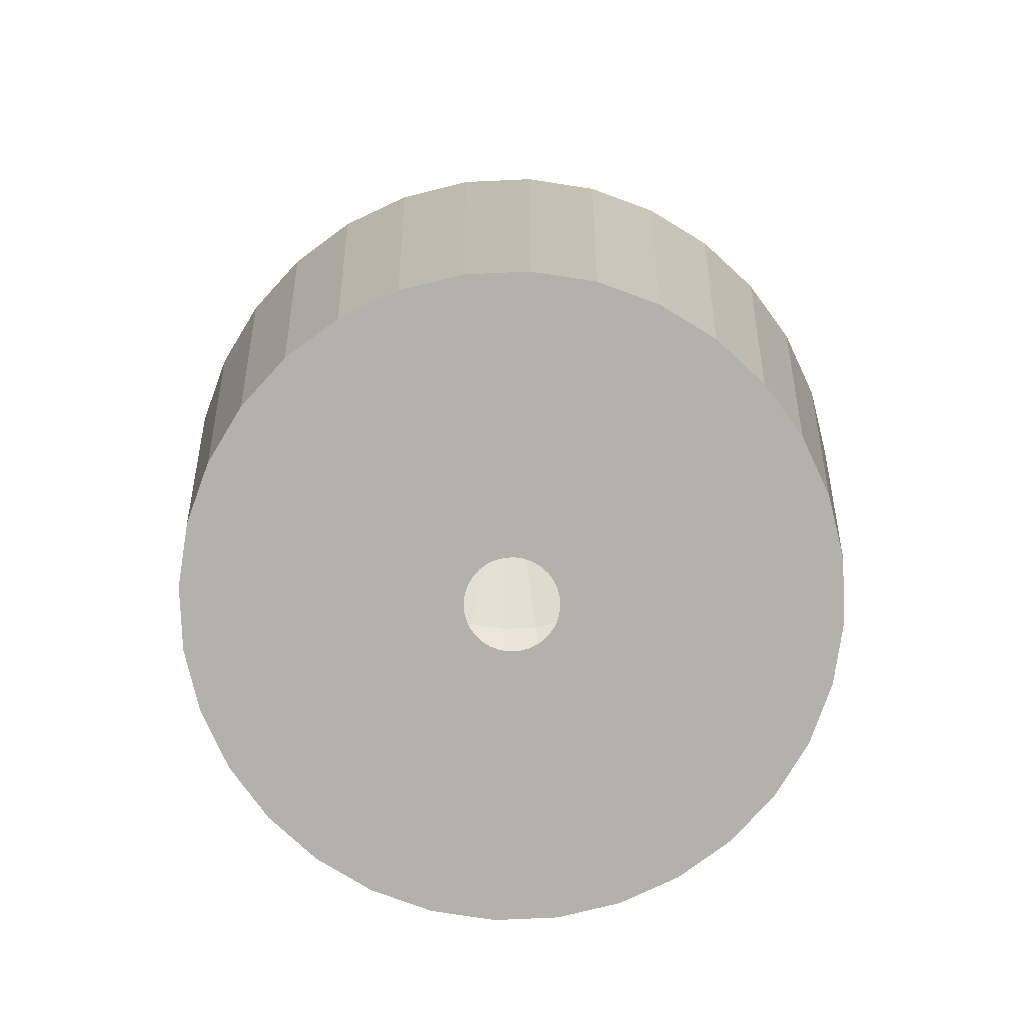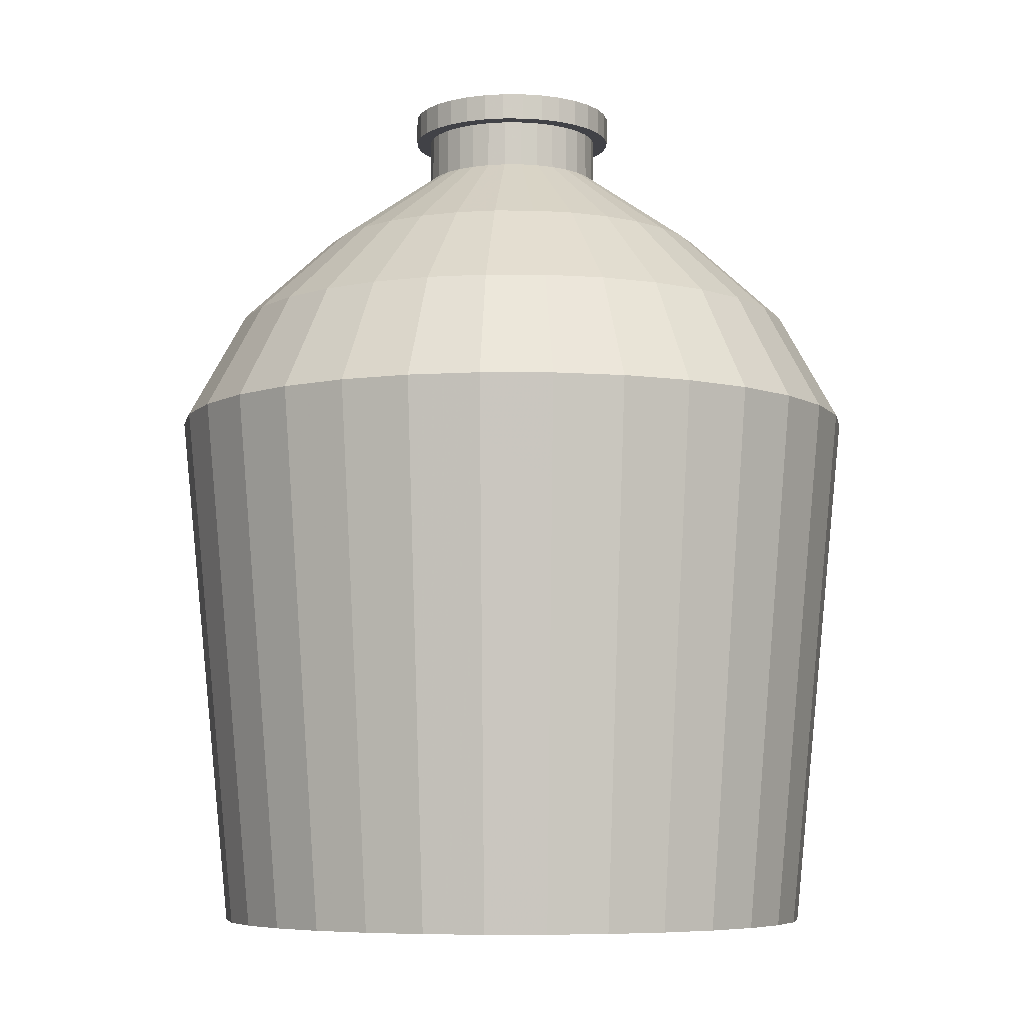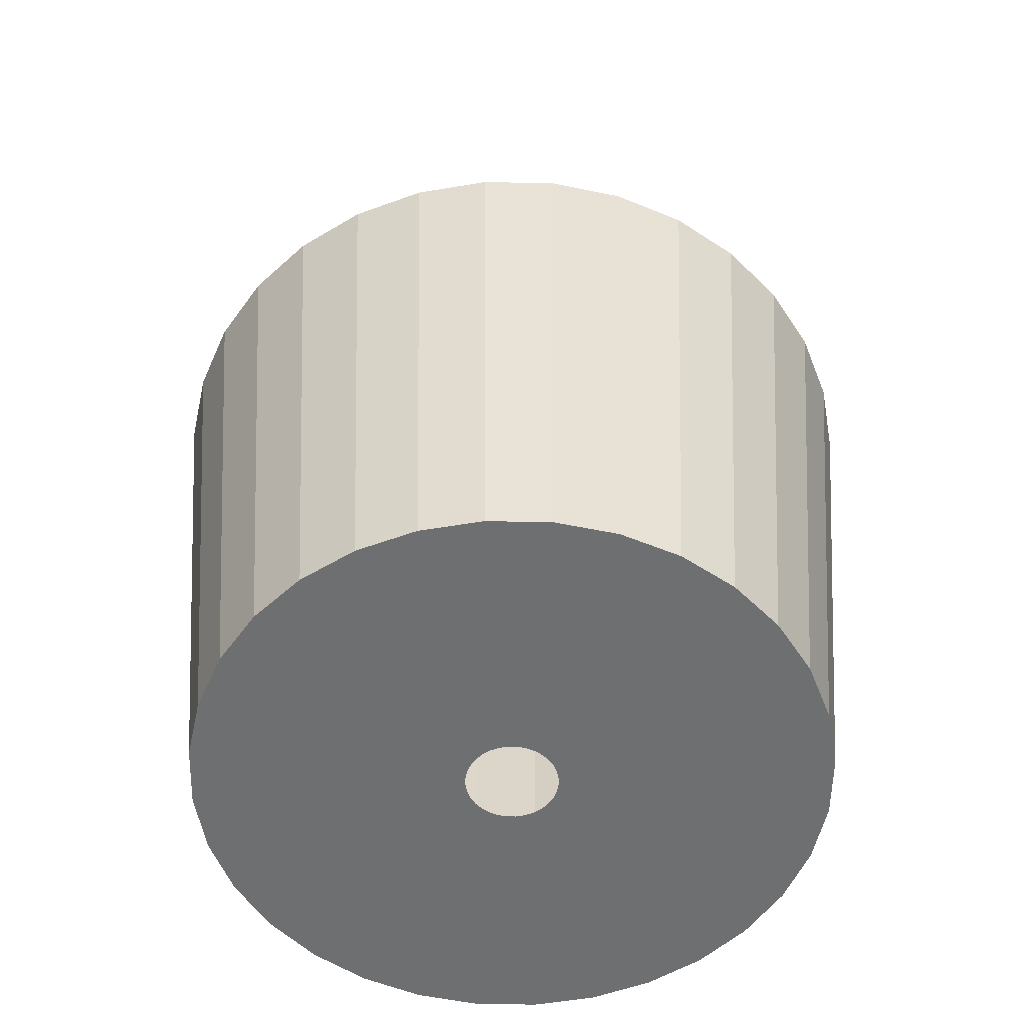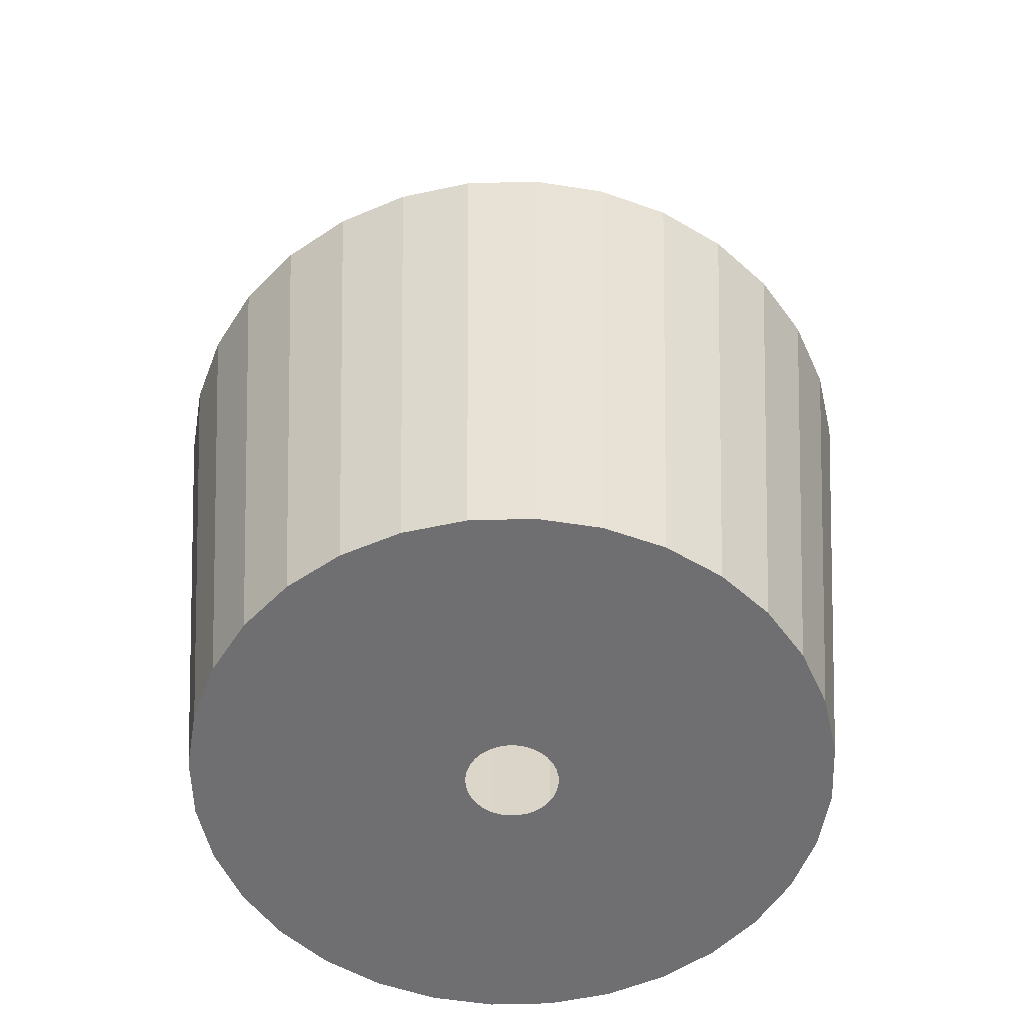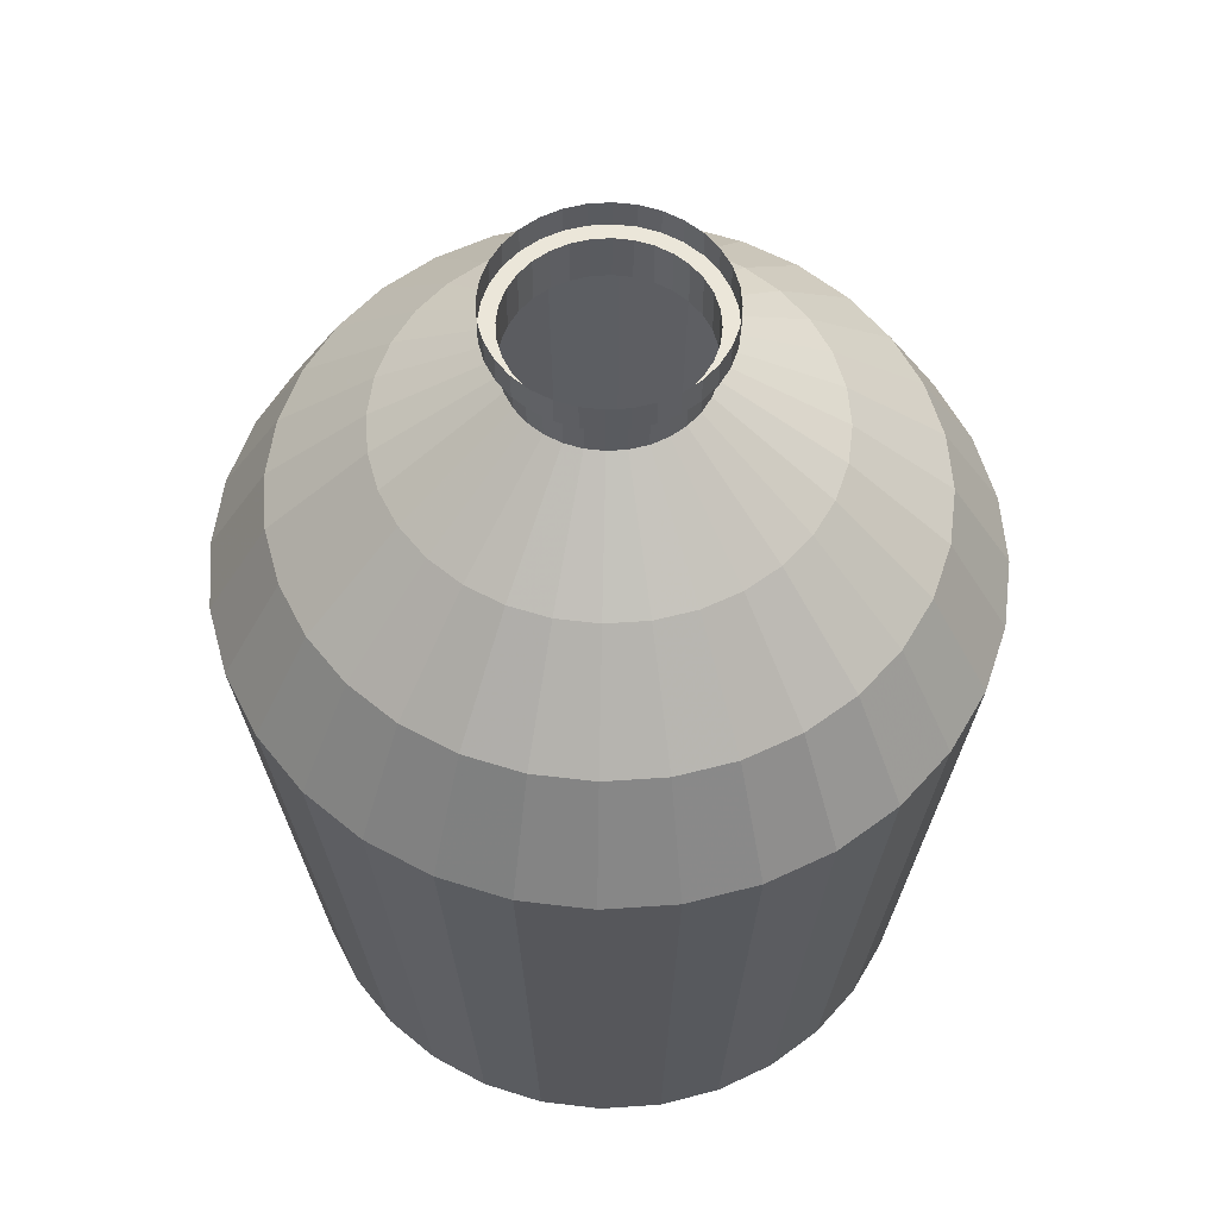
<metadata>
{"format":"obj","ext":"obj","renderer":"f3d","projection":"perspective","resolution":1024,"background":"white","views":[{"elev":-78.9,"azim":-93.1,"up":"+Y"},{"elev":-6.8,"azim":-141.3,"up":"+Y"},{"elev":-54.5,"azim":-74.3,"up":"+Y"},{"elev":-54.7,"azim":86.1,"up":"+Y"},{"elev":56.6,"azim":-144.7,"up":"+Y"}]}
</metadata>
<code>
o Circle
v -0.02866 0.08948 -0.7125
v -0.1565 0.08948 -0.7
v -0.2794 0.08948 -0.6627
v -0.3926 0.08948 -0.6021
v -0.4919 0.08948 -0.5207
v -0.5734 0.08948 -0.4214
v -0.6339 0.08948 -0.3081
v -0.6712 0.08948 -0.1852
v -0.6838 0.08948 -0.05739
v -0.6712 0.08948 0.07042
v -0.6339 0.08948 0.1933
v -0.5734 0.08948 0.3066
v -0.4919 0.08948 0.4059
v -0.3926 0.08948 0.4873
v -0.2794 0.08948 0.5479
v -0.1565 0.08948 0.5852
v -0.02866 0.08948 0.5978
v 0.09915 0.08948 0.5852
v 0.2221 0.08948 0.5479
v 0.3353 0.08948 0.4873
v 0.4346 0.08948 0.4059
v 0.5161 0.08948 0.3066
v 0.5766 0.08948 0.1933
v 0.6139 0.08948 0.07042
v 0.6265 0.08948 -0.05739
v 0.6139 0.08948 -0.1852
v 0.5766 0.08948 -0.3081
v 0.5161 0.08948 -0.4214
v 0.4346 0.08948 -0.5207
v 0.3353 0.08948 -0.6021
v 0.2221 0.08948 -0.6627
v 0.09915 0.08948 -0.7
v -0.02866 0.08948 -0.1526
v -0.04723 0.08948 -0.1508
v -0.06509 0.08948 -0.1453
v -0.08155 0.08948 -0.1365
v -0.09597 0.08948 -0.1247
v -0.1078 0.08948 -0.1103
v -0.1166 0.08948 -0.09382
v -0.122 0.08948 -0.07596
v -0.1239 0.08948 -0.05739
v -0.122 0.08948 -0.03882
v -0.1166 0.08948 -0.02097
v -0.1078 0.08948 -0.004509
v -0.09597 0.08948 0.009916
v -0.08155 0.08948 0.02175
v -0.06509 0.08948 0.03055
v -0.04723 0.08948 0.03597
v -0.02866 0.08948 0.0378
v -0.01009 0.08948 0.03597
v 0.007764 0.08948 0.03055
v 0.02422 0.08948 0.02175
v 0.03864 0.08948 0.009916
v 0.05048 0.08948 -0.004509
v 0.05928 0.08948 -0.02097
v 0.0647 0.08948 -0.03882
v 0.06653 0.08948 -0.05739
v 0.0647 0.08948 -0.07596
v 0.05928 0.08948 -0.09382
v 0.05048 0.08948 -0.1103
v 0.03864 0.08948 -0.1247
v 0.02422 0.08948 -0.1365
v 0.007764 0.08948 -0.1453
v -0.01009 0.08948 -0.1508
v -0.02866 1.231 -0.8264
v -0.1787 1.231 -0.8117
v -0.323 1.231 -0.7679
v -0.4559 1.231 -0.6968
v -0.5725 1.231 -0.6012
v -0.6681 1.231 -0.4846
v -0.7392 1.231 -0.3517
v -0.7829 1.231 -0.2074
v -0.7977 1.231 -0.05739
v -0.7829 1.231 0.09264
v -0.7392 1.231 0.2369
v -0.6681 1.231 0.3699
v -0.5725 1.231 0.4864
v -0.4559 1.231 0.582
v -0.323 1.231 0.6531
v -0.1787 1.231 0.6969
v -0.02866 1.231 0.7117
v 0.1214 1.231 0.6969
v 0.2656 1.231 0.6531
v 0.3986 1.231 0.582
v 0.5151 1.231 0.4864
v 0.6108 1.231 0.3699
v 0.6818 1.231 0.2369
v 0.7256 1.231 0.09264
v 0.7404 1.231 -0.05739
v 0.7256 1.231 -0.2074
v 0.6818 1.231 -0.3517
v 0.6108 1.231 -0.4847
v 0.5151 1.231 -0.6012
v 0.3986 1.231 -0.6968
v 0.2656 1.231 -0.7679
v 0.1214 1.231 -0.8117
v -0.02866 1.463 -0.6983
v -0.1537 1.463 -0.686
v -0.2739 1.463 -0.6495
v -0.3847 1.463 -0.5903
v -0.4819 1.463 -0.5106
v -0.5616 1.463 -0.4135
v -0.6208 1.463 -0.3027
v -0.6573 1.463 -0.1824
v -0.6696 1.463 -0.05739
v -0.6573 1.463 0.06764
v -0.6208 1.463 0.1879
v -0.5616 1.463 0.2987
v -0.4819 1.463 0.3958
v -0.3847 1.463 0.4755
v -0.2739 1.463 0.5347
v -0.1537 1.463 0.5712
v -0.02866 1.463 0.5835
v 0.09637 1.463 0.5712
v 0.2166 1.463 0.5347
v 0.3274 1.463 0.4755
v 0.4245 1.463 0.3958
v 0.5042 1.463 0.2987
v 0.5635 1.463 0.1879
v 0.5999 1.463 0.06764
v 0.6123 1.463 -0.05739
v 0.5999 1.463 -0.1824
v 0.5635 1.463 -0.3027
v 0.5042 1.463 -0.4135
v 0.4245 1.463 -0.5106
v 0.3274 1.463 -0.5903
v 0.2166 1.463 -0.6495
v 0.09637 1.463 -0.686
v -0.02866 1.653 -0.4951
v -0.1141 1.653 -0.4867
v -0.1962 1.653 -0.4618
v -0.2719 1.653 -0.4214
v -0.3382 1.653 -0.3669
v -0.3926 1.653 -0.3006
v -0.4331 1.653 -0.2249
v -0.458 1.653 -0.1428
v -0.4664 1.653 -0.05739
v -0.458 1.653 0.028
v -0.4331 1.653 0.1101
v -0.3926 1.653 0.1858
v -0.3382 1.653 0.2521
v -0.2719 1.653 0.3066
v -0.1962 1.653 0.347
v -0.1141 1.653 0.3719
v -0.02866 1.653 0.3803
v 0.05674 1.653 0.3719
v 0.1389 1.653 0.347
v 0.2145 1.653 0.3066
v 0.2809 1.653 0.2521
v 0.3353 1.653 0.1858
v 0.3758 1.653 0.1101
v 0.4007 1.653 0.028
v 0.4091 1.653 -0.05739
v 0.4007 1.653 -0.1428
v 0.3758 1.653 -0.2249
v 0.3353 1.653 -0.3006
v 0.2809 1.653 -0.3669
v 0.2145 1.653 -0.4214
v 0.1389 1.653 -0.4618
v 0.05673 1.653 -0.4867
v -0.02866 1.822 -0.253
v -0.06682 1.822 -0.2492
v -0.1035 1.822 -0.2381
v -0.1373 1.822 -0.22
v -0.167 1.822 -0.1957
v -0.1913 1.822 -0.1661
v -0.2094 1.822 -0.1322
v -0.2205 1.822 -0.09555
v -0.2242 1.822 -0.05739
v -0.2205 1.822 -0.01924
v -0.2094 1.822 0.01745
v -0.1913 1.822 0.05127
v -0.167 1.822 0.0809
v -0.1373 1.822 0.1052
v -0.1035 1.822 0.1233
v -0.06682 1.822 0.1344
v -0.02866 1.822 0.1382
v 0.009493 1.822 0.1344
v 0.04618 1.822 0.1233
v 0.07999 1.822 0.1052
v 0.1096 1.822 0.0809
v 0.134 1.822 0.05127
v 0.152 1.822 0.01745
v 0.1632 1.822 -0.01924
v 0.1669 1.822 -0.05739
v 0.1632 1.822 -0.09555
v 0.152 1.822 -0.1322
v 0.134 1.822 -0.1661
v 0.1096 1.822 -0.1957
v 0.07999 1.822 -0.22
v 0.04618 1.822 -0.2381
v 0.009492 1.822 -0.2492
v -0.02866 1.922 -0.253
v -0.06682 1.922 -0.2492
v -0.1035 1.922 -0.2381
v -0.1373 1.922 -0.22
v -0.167 1.922 -0.1957
v -0.1913 1.922 -0.1661
v -0.2094 1.922 -0.1322
v -0.2205 1.922 -0.09555
v -0.2242 1.922 -0.05739
v -0.2205 1.922 -0.01924
v -0.2094 1.922 0.01745
v -0.1913 1.922 0.05127
v -0.167 1.922 0.0809
v -0.1373 1.922 0.1052
v -0.1035 1.922 0.1233
v -0.06682 1.922 0.1344
v -0.02866 1.922 0.1382
v 0.009493 1.922 0.1344
v 0.04618 1.922 0.1233
v 0.07999 1.922 0.1052
v 0.1096 1.922 0.0809
v 0.134 1.922 0.05127
v 0.152 1.922 0.01745
v 0.1632 1.922 -0.01924
v 0.1669 1.922 -0.05739
v 0.1632 1.922 -0.09555
v 0.152 1.922 -0.1322
v 0.134 1.922 -0.1661
v 0.1096 1.922 -0.1957
v 0.07999 1.922 -0.22
v 0.04618 1.922 -0.2381
v 0.009492 1.922 -0.2492
v -0.02866 1.922 -0.2851
v -0.07308 1.922 -0.2807
v -0.1158 1.922 -0.2678
v -0.1552 1.922 -0.2467
v -0.1897 1.922 -0.2184
v -0.218 1.922 -0.1839
v -0.239 1.922 -0.1445
v -0.252 1.922 -0.1018
v -0.2564 1.922 -0.05739
v -0.252 1.922 -0.01297
v -0.239 1.922 0.02974
v -0.218 1.922 0.06911
v -0.1897 1.922 0.1036
v -0.1552 1.922 0.1319
v -0.1158 1.922 0.153
v -0.07308 1.922 0.1659
v -0.02866 1.922 0.1703
v 0.01576 1.922 0.1659
v 0.05847 1.922 0.153
v 0.09784 1.922 0.1319
v 0.1323 1.922 0.1036
v 0.1607 1.922 0.06911
v 0.1817 1.922 0.02974
v 0.1947 1.922 -0.01297
v 0.199 1.922 -0.05739
v 0.1947 1.922 -0.1018
v 0.1817 1.922 -0.1445
v 0.1607 1.922 -0.1839
v 0.1323 1.922 -0.2184
v 0.09784 1.922 -0.2467
v 0.05847 1.922 -0.2678
v 0.01576 1.922 -0.2807
v -0.02866 1.98 -0.2851
v -0.07308 1.98 -0.2807
v -0.1158 1.98 -0.2678
v -0.1552 1.98 -0.2467
v -0.1897 1.98 -0.2184
v -0.218 1.98 -0.1839
v -0.239 1.98 -0.1445
v -0.252 1.98 -0.1018
v -0.2564 1.98 -0.05739
v -0.252 1.98 -0.01297
v -0.239 1.98 0.02974
v -0.218 1.98 0.06911
v -0.1897 1.98 0.1036
v -0.1552 1.98 0.1319
v -0.1158 1.98 0.153
v -0.07308 1.98 0.1659
v -0.02866 1.98 0.1703
v 0.01576 1.98 0.1659
v 0.05847 1.98 0.153
v 0.09784 1.98 0.1319
v 0.1323 1.98 0.1036
v 0.1607 1.98 0.06911
v 0.1817 1.98 0.02974
v 0.1947 1.98 -0.01297
v 0.199 1.98 -0.05739
v 0.1947 1.98 -0.1018
v 0.1817 1.98 -0.1445
v 0.1607 1.98 -0.1839
v 0.1323 1.98 -0.2184
v 0.09784 1.98 -0.2467
v 0.05847 1.98 -0.2678
v 0.01576 1.98 -0.2807
f 12 11 43 44
f 26 25 57 58
f 13 12 44 45
f 27 26 58 59
f 14 13 45 46
f 28 27 59 60
f 15 14 46 47
f 2 1 33 34
f 29 28 60 61
f 16 15 47 48
f 3 2 34 35
f 30 29 61 62
f 17 16 48 49
f 4 3 35 36
f 31 30 62 63
f 18 17 49 50
f 5 4 36 37
f 32 31 63 64
f 19 18 50 51
f 6 5 37 38
f 1 32 64 33
f 20 19 51 52
f 7 6 38 39
f 21 20 52 53
f 8 7 39 40
f 22 21 53 54
f 9 8 40 41
f 23 22 54 55
f 10 9 41 42
f 24 23 55 56
f 11 10 42 43
f 25 24 56 57
f 11 12 76 75
f 25 26 90 89
f 12 13 77 76
f 26 27 91 90
f 13 14 78 77
f 27 28 92 91
f 14 15 79 78
f 1 2 66 65
f 28 29 93 92
f 15 16 80 79
f 2 3 67 66
f 29 30 94 93
f 16 17 81 80
f 3 4 68 67
f 30 31 95 94
f 17 18 82 81
f 4 5 69 68
f 31 32 96 95
f 18 19 83 82
f 5 6 70 69
f 32 1 65 96
f 19 20 84 83
f 6 7 71 70
f 20 21 85 84
f 7 8 72 71
f 21 22 86 85
f 8 9 73 72
f 22 23 87 86
f 9 10 74 73
f 23 24 88 87
f 10 11 75 74
f 24 25 89 88
f 73 74 106 105
f 87 88 120 119
f 74 75 107 106
f 88 89 121 120
f 75 76 108 107
f 89 90 122 121
f 76 77 109 108
f 90 91 123 122
f 77 78 110 109
f 91 92 124 123
f 78 79 111 110
f 65 66 98 97
f 92 93 125 124
f 79 80 112 111
f 66 67 99 98
f 93 94 126 125
f 80 81 113 112
f 67 68 100 99
f 94 95 127 126
f 81 82 114 113
f 68 69 101 100
f 95 96 128 127
f 82 83 115 114
f 69 70 102 101
f 96 65 97 128
f 83 84 116 115
f 70 71 103 102
f 84 85 117 116
f 71 72 104 103
f 85 86 118 117
f 72 73 105 104
f 86 87 119 118
f 108 109 141 140
f 122 123 155 154
f 109 110 142 141
f 123 124 156 155
f 110 111 143 142
f 97 98 130 129
f 124 125 157 156
f 111 112 144 143
f 98 99 131 130
f 125 126 158 157
f 112 113 145 144
f 99 100 132 131
f 126 127 159 158
f 113 114 146 145
f 100 101 133 132
f 127 128 160 159
f 114 115 147 146
f 101 102 134 133
f 128 97 129 160
f 115 116 148 147
f 102 103 135 134
f 116 117 149 148
f 103 104 136 135
f 117 118 150 149
f 104 105 137 136
f 118 119 151 150
f 105 106 138 137
f 119 120 152 151
f 106 107 139 138
f 120 121 153 152
f 107 108 140 139
f 121 122 154 153
f 143 144 176 175
f 130 131 163 162
f 157 158 190 189
f 144 145 177 176
f 131 132 164 163
f 158 159 191 190
f 145 146 178 177
f 132 133 165 164
f 159 160 192 191
f 146 147 179 178
f 133 134 166 165
f 160 129 161 192
f 147 148 180 179
f 134 135 167 166
f 148 149 181 180
f 135 136 168 167
f 149 150 182 181
f 136 137 169 168
f 150 151 183 182
f 137 138 170 169
f 151 152 184 183
f 138 139 171 170
f 152 153 185 184
f 139 140 172 171
f 153 154 186 185
f 140 141 173 172
f 154 155 187 186
f 141 142 174 173
f 155 156 188 187
f 142 143 175 174
f 129 130 162 161
f 156 157 189 188
f 178 179 211 210
f 165 166 198 197
f 192 161 193 224
f 179 180 212 211
f 166 167 199 198
f 180 181 213 212
f 167 168 200 199
f 181 182 214 213
f 168 169 201 200
f 182 183 215 214
f 169 170 202 201
f 183 184 216 215
f 170 171 203 202
f 184 185 217 216
f 171 172 204 203
f 185 186 218 217
f 172 173 205 204
f 186 187 219 218
f 173 174 206 205
f 187 188 220 219
f 174 175 207 206
f 161 162 194 193
f 188 189 221 220
f 175 176 208 207
f 162 163 195 194
f 189 190 222 221
f 176 177 209 208
f 163 164 196 195
f 190 191 223 222
f 177 178 210 209
f 164 165 197 196
f 191 192 224 223
f 213 214 246 245
f 200 201 233 232
f 214 215 247 246
f 201 202 234 233
f 215 216 248 247
f 202 203 235 234
f 216 217 249 248
f 203 204 236 235
f 217 218 250 249
f 204 205 237 236
f 218 219 251 250
f 205 206 238 237
f 219 220 252 251
f 206 207 239 238
f 193 194 226 225
f 220 221 253 252
f 207 208 240 239
f 194 195 227 226
f 221 222 254 253
f 208 209 241 240
f 195 196 228 227
f 222 223 255 254
f 209 210 242 241
f 196 197 229 228
f 223 224 256 255
f 210 211 243 242
f 197 198 230 229
f 224 193 225 256
f 211 212 244 243
f 198 199 231 230
f 212 213 245 244
f 199 200 232 231
f 248 249 281 280
f 235 236 268 267
f 249 250 282 281
f 236 237 269 268
f 250 251 283 282
f 237 238 270 269
f 251 252 284 283
f 238 239 271 270
f 225 226 258 257
f 252 253 285 284
f 239 240 272 271
f 226 227 259 258
f 253 254 286 285
f 240 241 273 272
f 227 228 260 259
f 254 255 287 286
f 241 242 274 273
f 228 229 261 260
f 255 256 288 287
f 242 243 275 274
f 229 230 262 261
f 256 225 257 288
f 243 244 276 275
f 230 231 263 262
f 244 245 277 276
f 231 232 264 263
f 245 246 278 277
f 232 233 265 264
f 246 247 279 278
f 233 234 266 265
f 247 248 280 279
f 234 235 267 266

</code>
